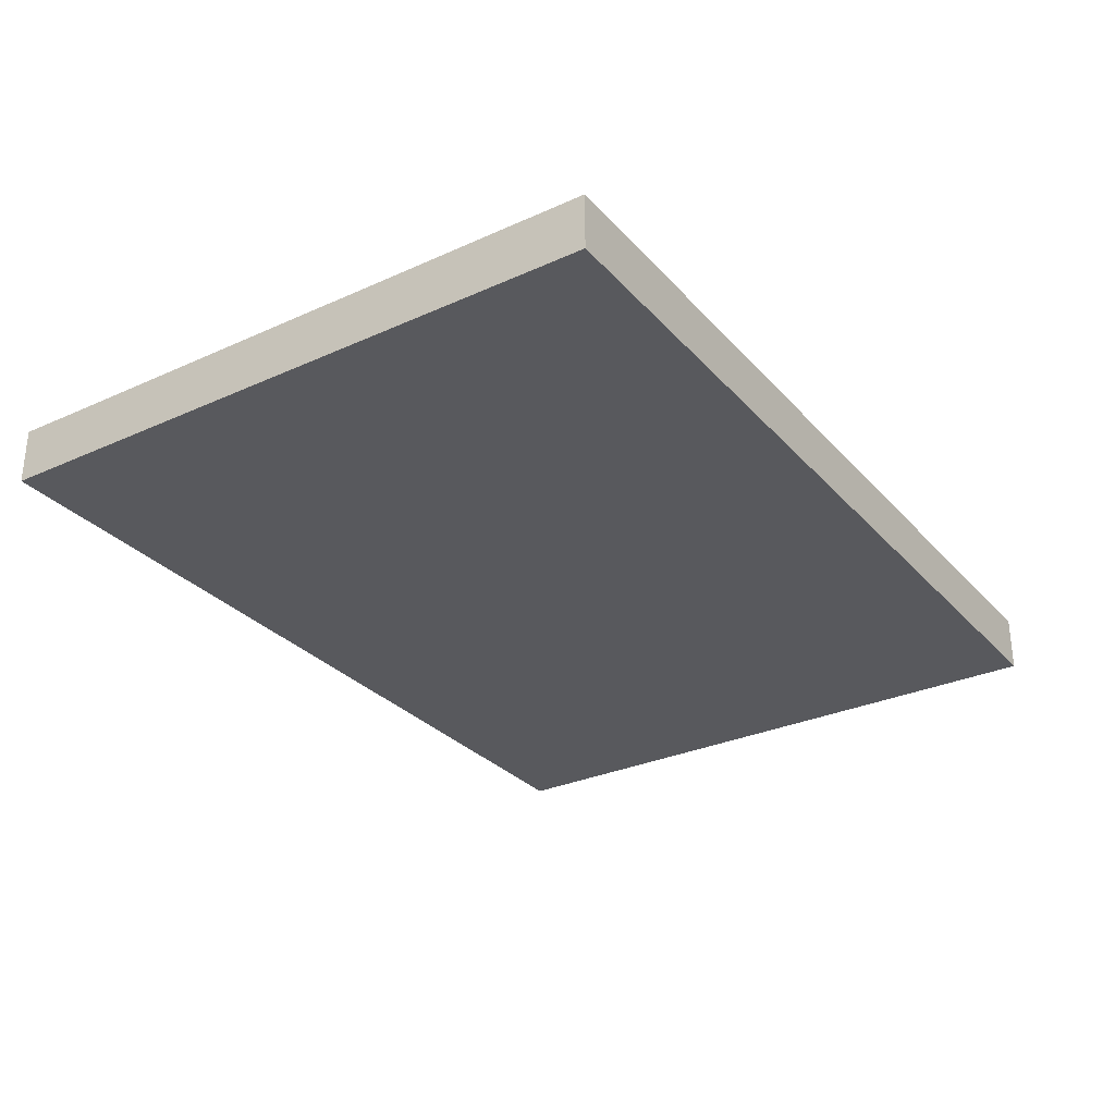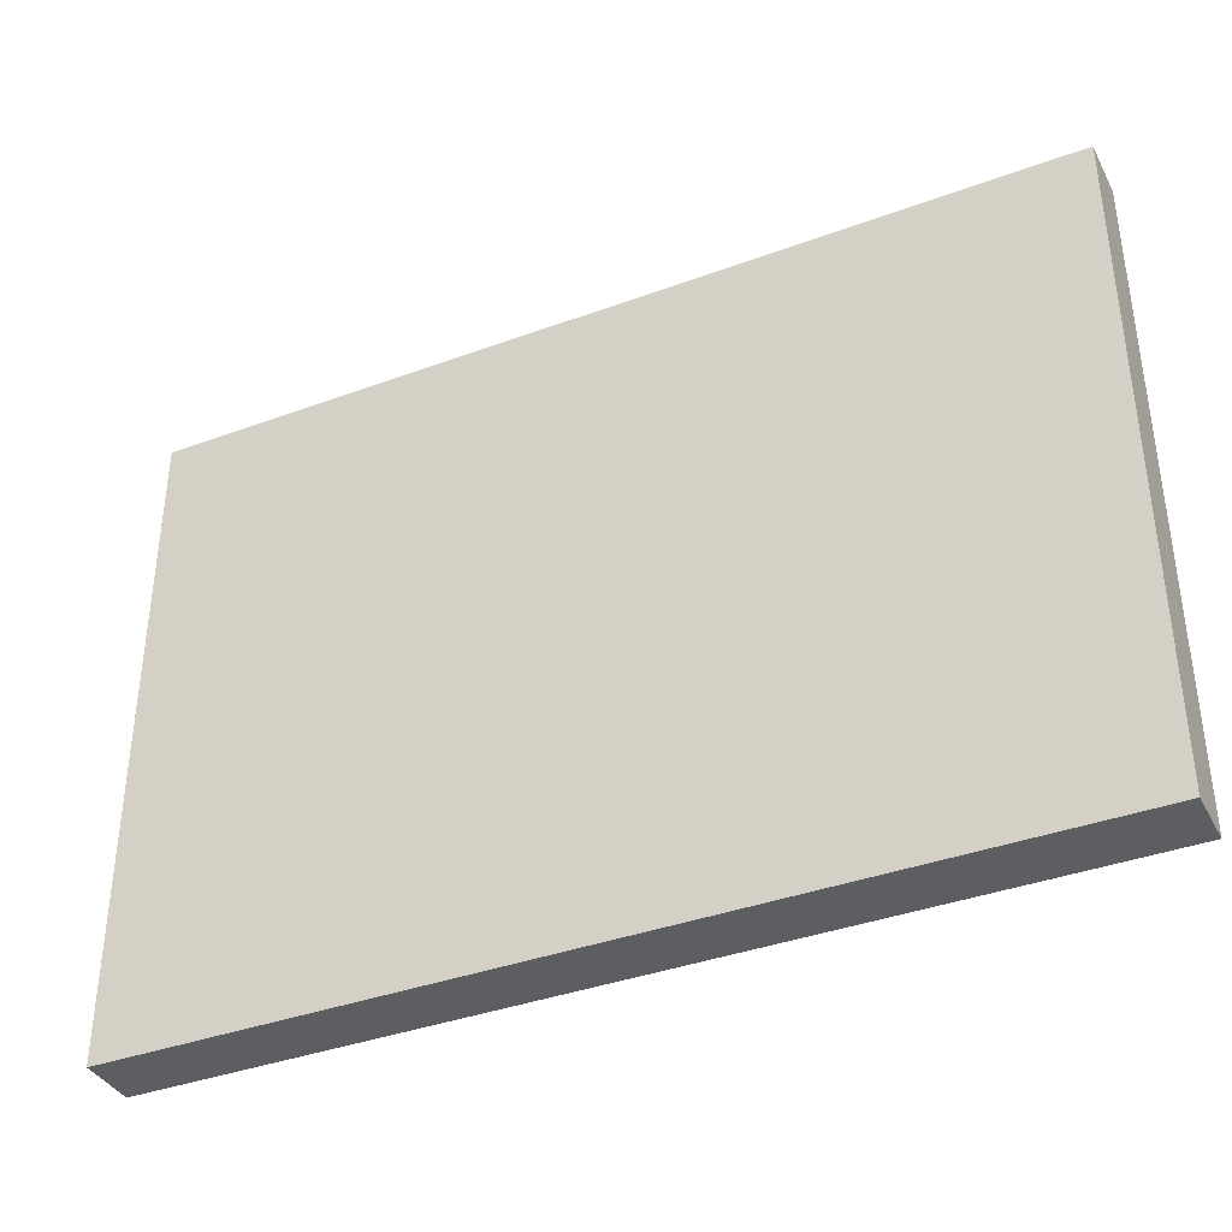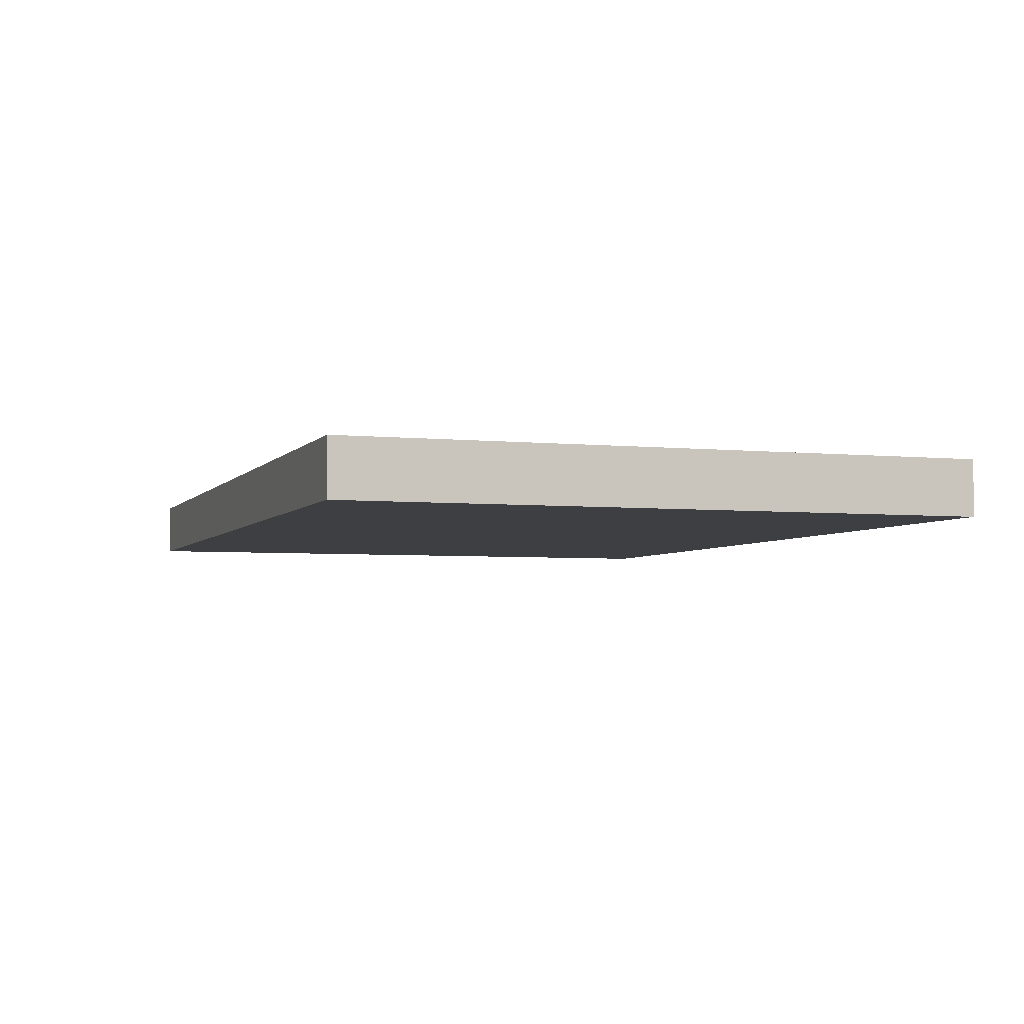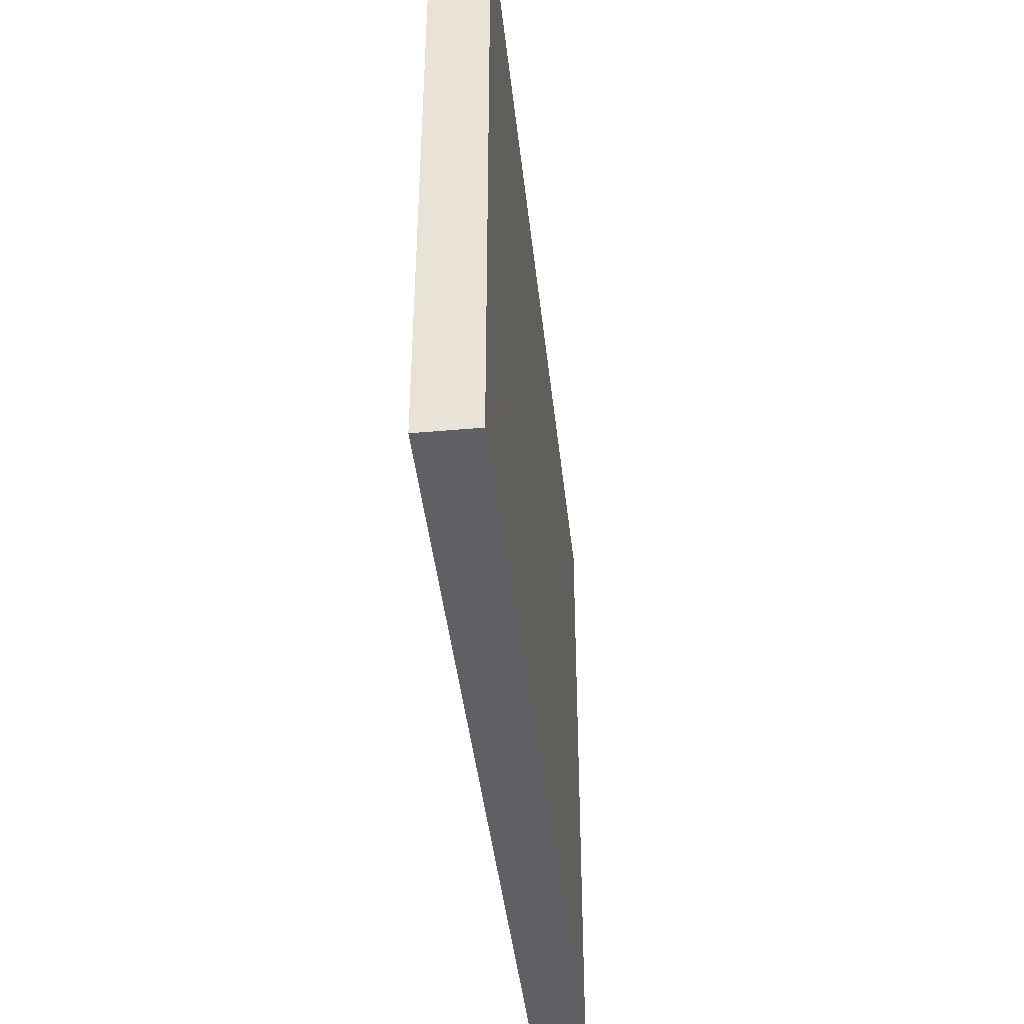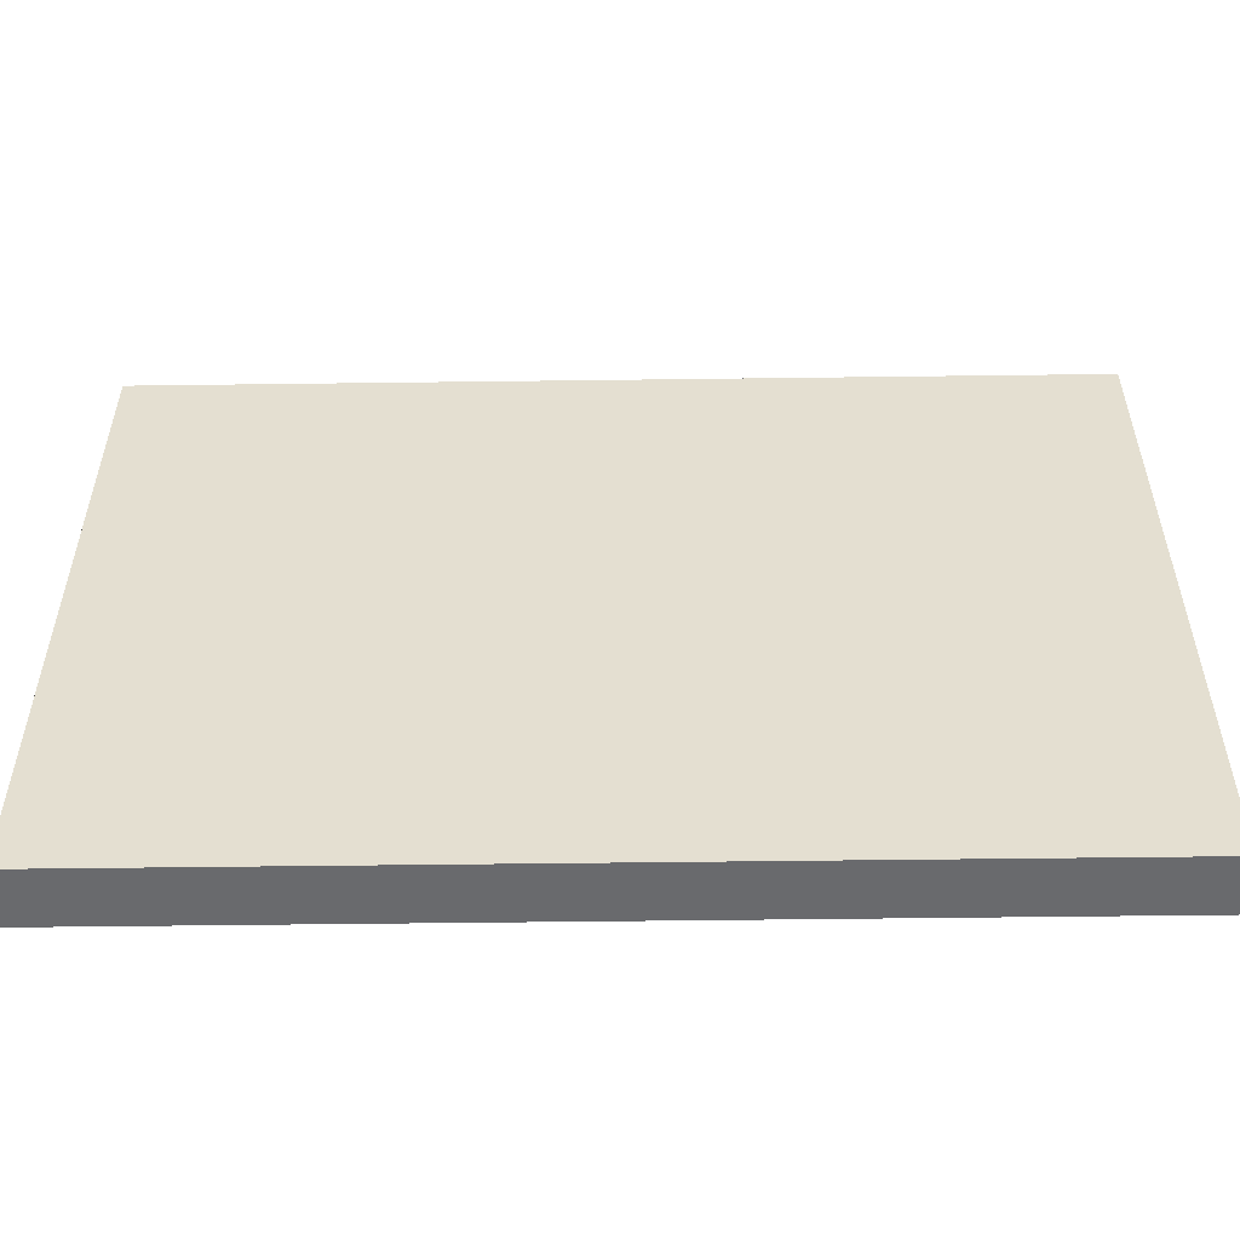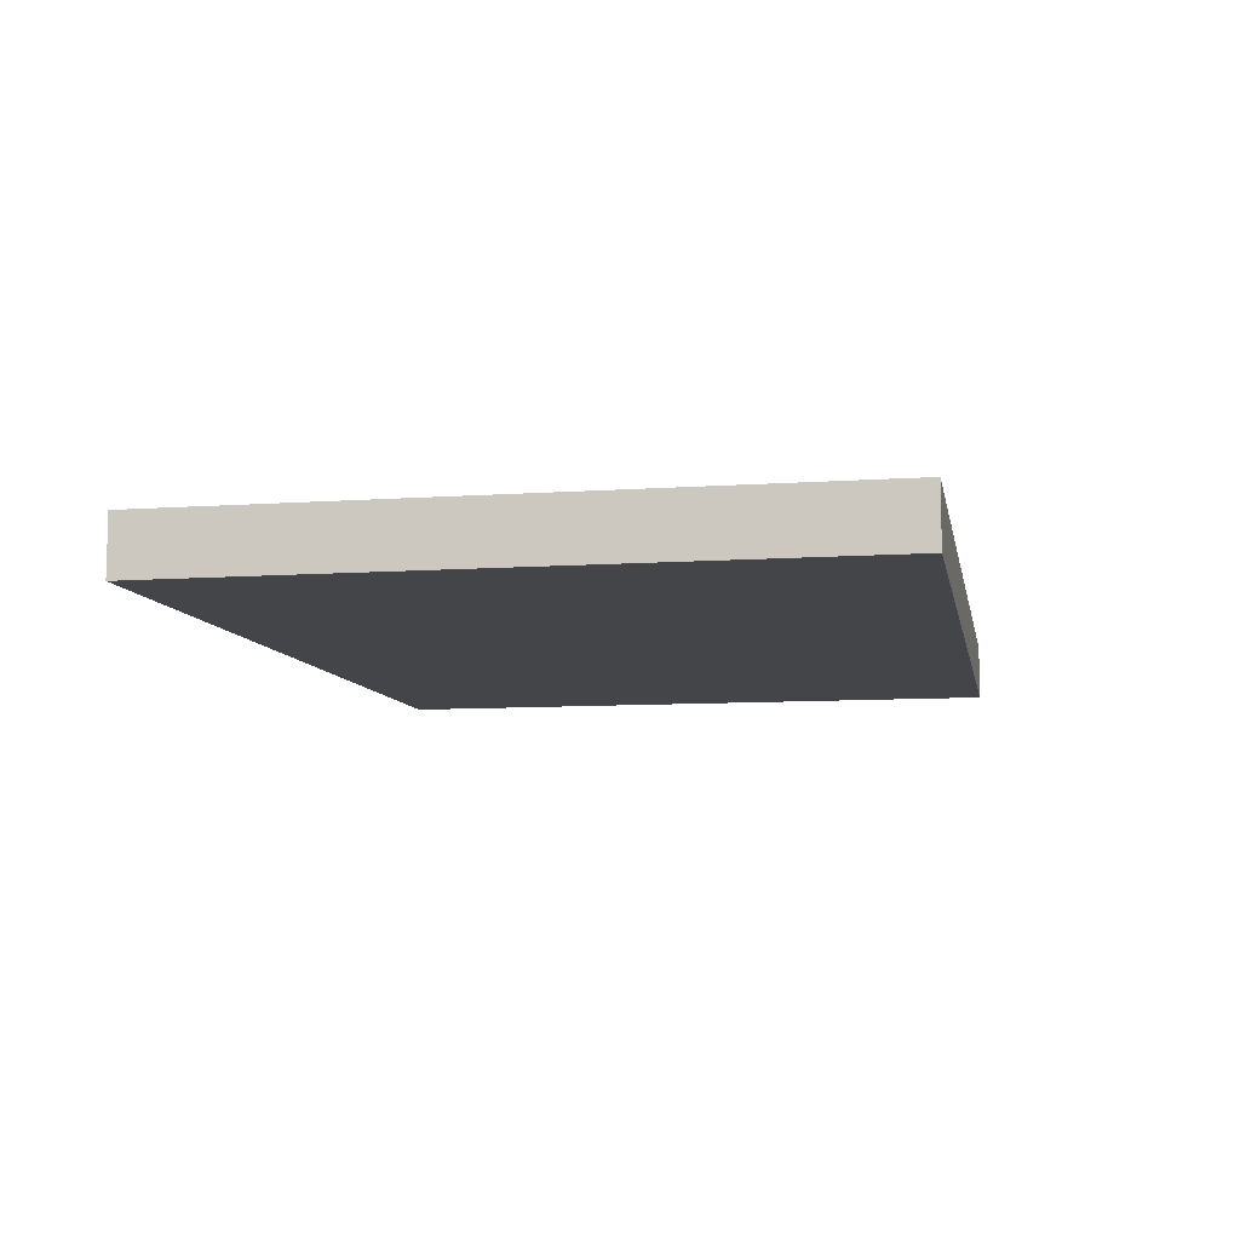
<metadata>
{"format":"obj","ext":"obj","renderer":"f3d","projection":"perspective","resolution":1024,"background":"white","views":[{"elev":-29.9,"azim":-56.6,"up":"+Z"},{"elev":-37.8,"azim":25.2,"up":"+Y"},{"elev":-4.2,"azim":71.1,"up":"+Z"},{"elev":-42.1,"azim":96.1,"up":"+Y"},{"elev":-53.1,"azim":-179.2,"up":"+Y"},{"elev":-8.8,"azim":-79.3,"up":"+Z"}]}
</metadata>
<code>
v -0.0009848 -3.494 0.2146
v -0.0006283 -4.742 0.2146
v -0.0009848 -3.494 -0.01455
v -3.642 -3.494 0.2146
v -0.0006283 -4.742 -0.002621
v -0.0006283 -6.115 0.2146
v -0.0006283 -4.743 -0.01455
v -3.642 -3.494 -0.01455
v -3.642 -4.742 0.2146
v -0.0006283 -6.115 -0.01455
v -3.642 -6.115 0.2146
v -3.642 -4.742 -0.01455
v -3.642 -6.115 -0.01455
f 1 2 5
f 1 5 3
f 1 3 8
f 1 8 4
f 1 4 9
f 1 9 11
f 1 11 6
f 1 6 2
f 2 6 10
f 2 10 7
f 2 7 5
f 3 5 7
f 3 7 10
f 3 10 13
f 3 13 12
f 3 12 8
f 4 8 12
f 4 12 9
f 6 11 13
f 6 13 10
f 9 12 13
f 9 13 11

</code>
